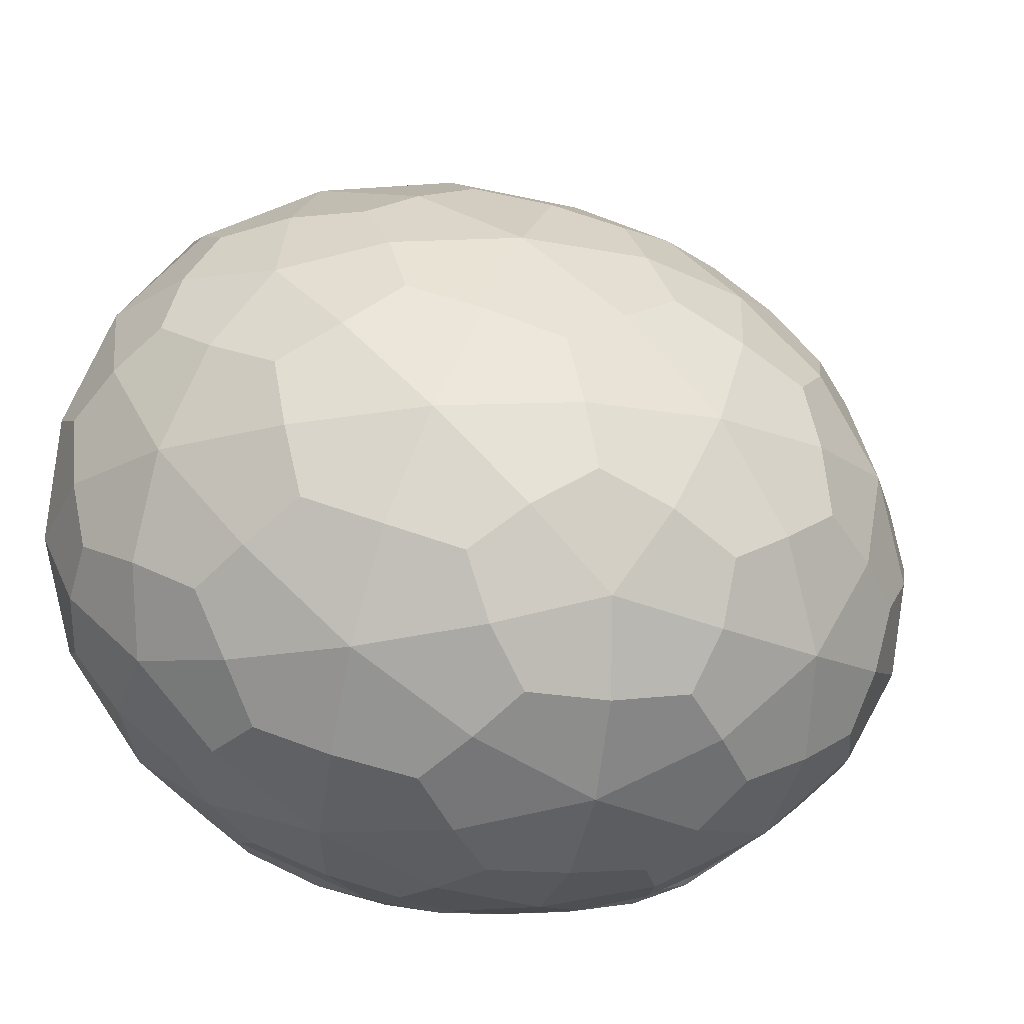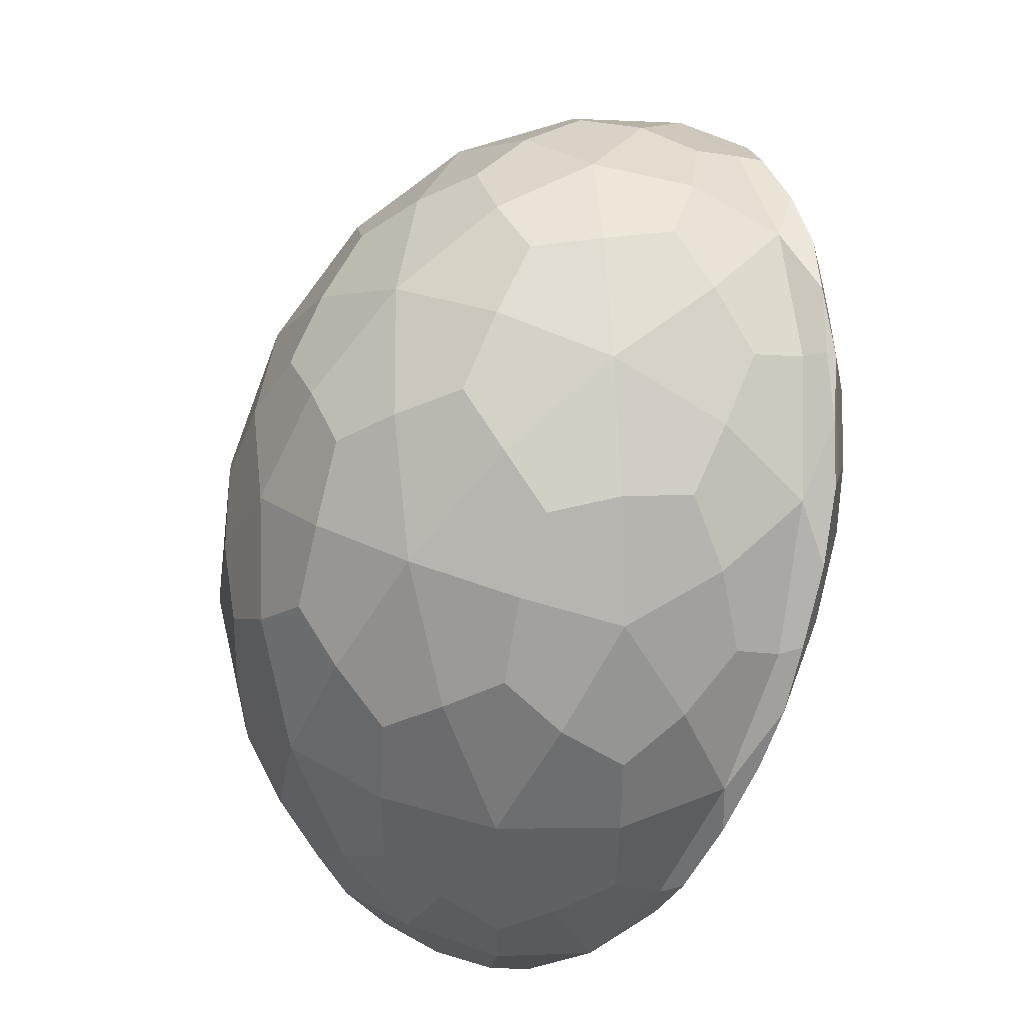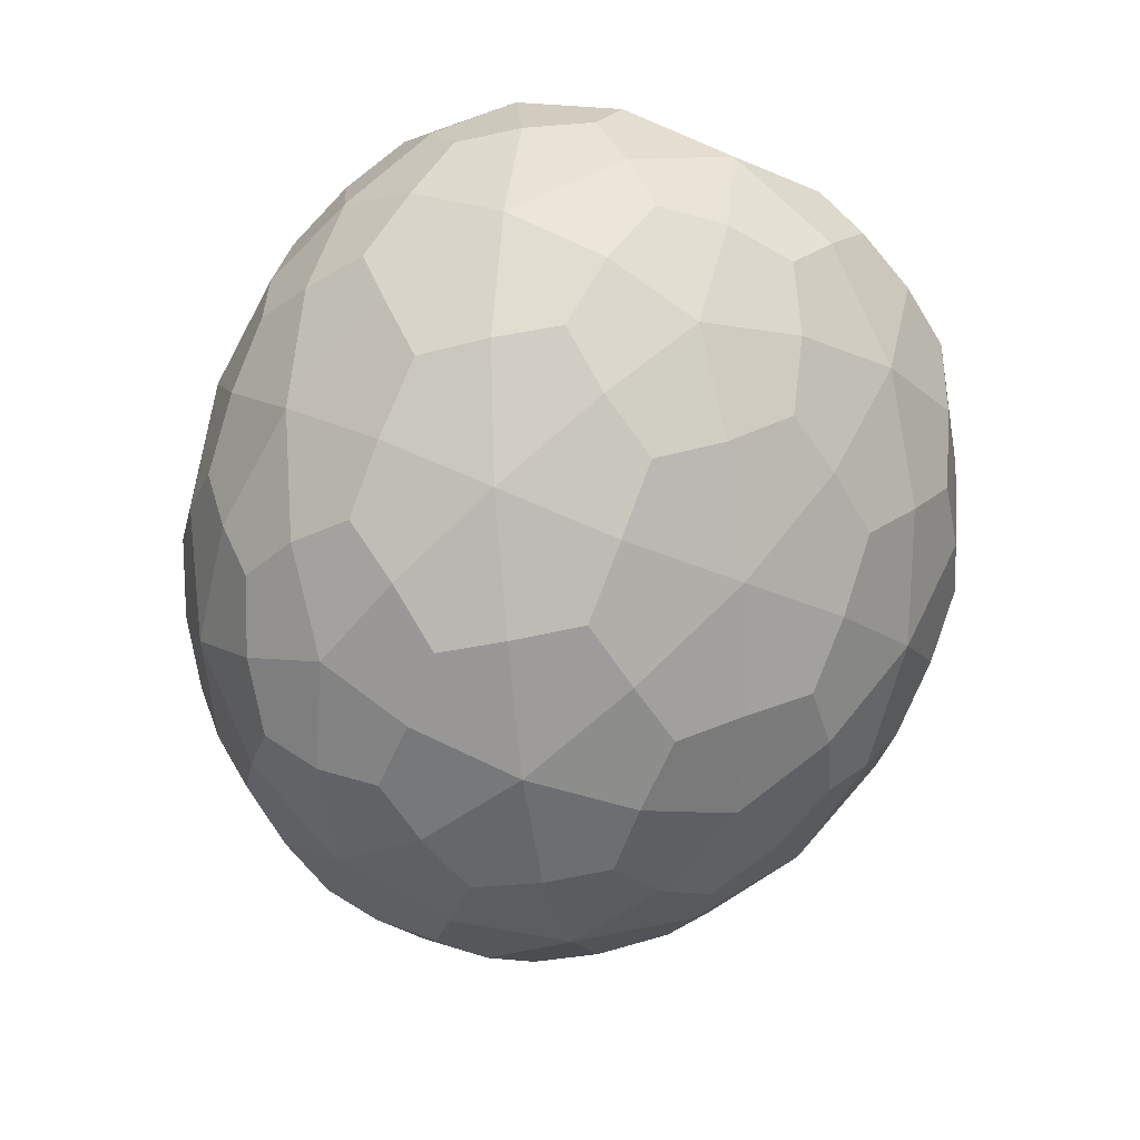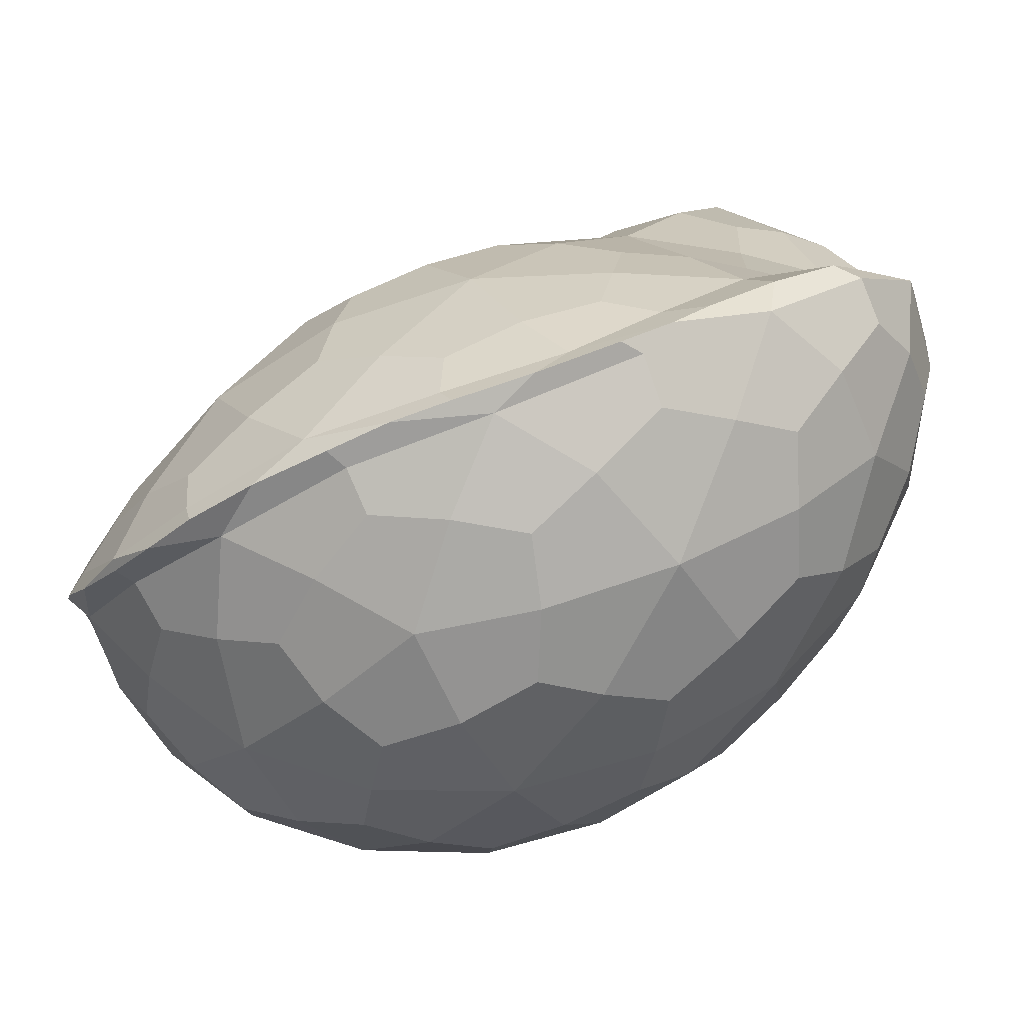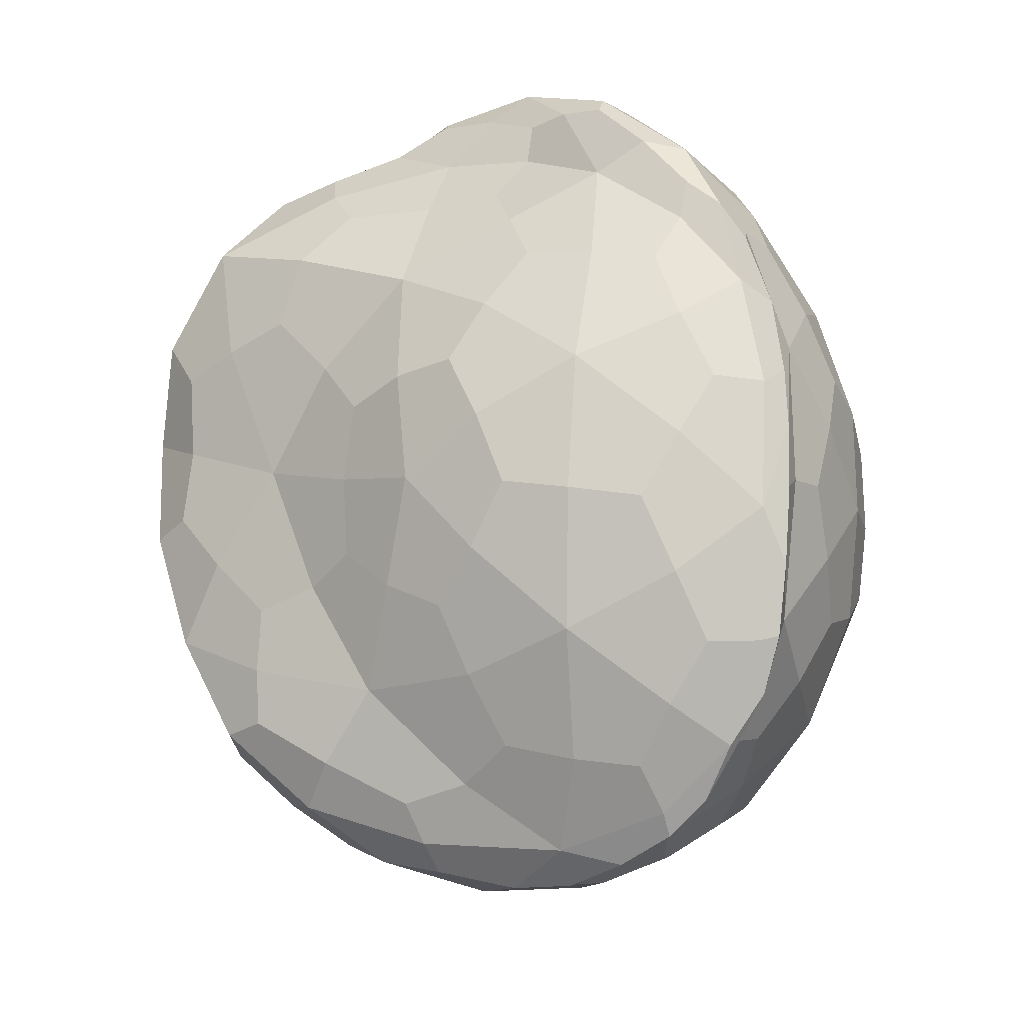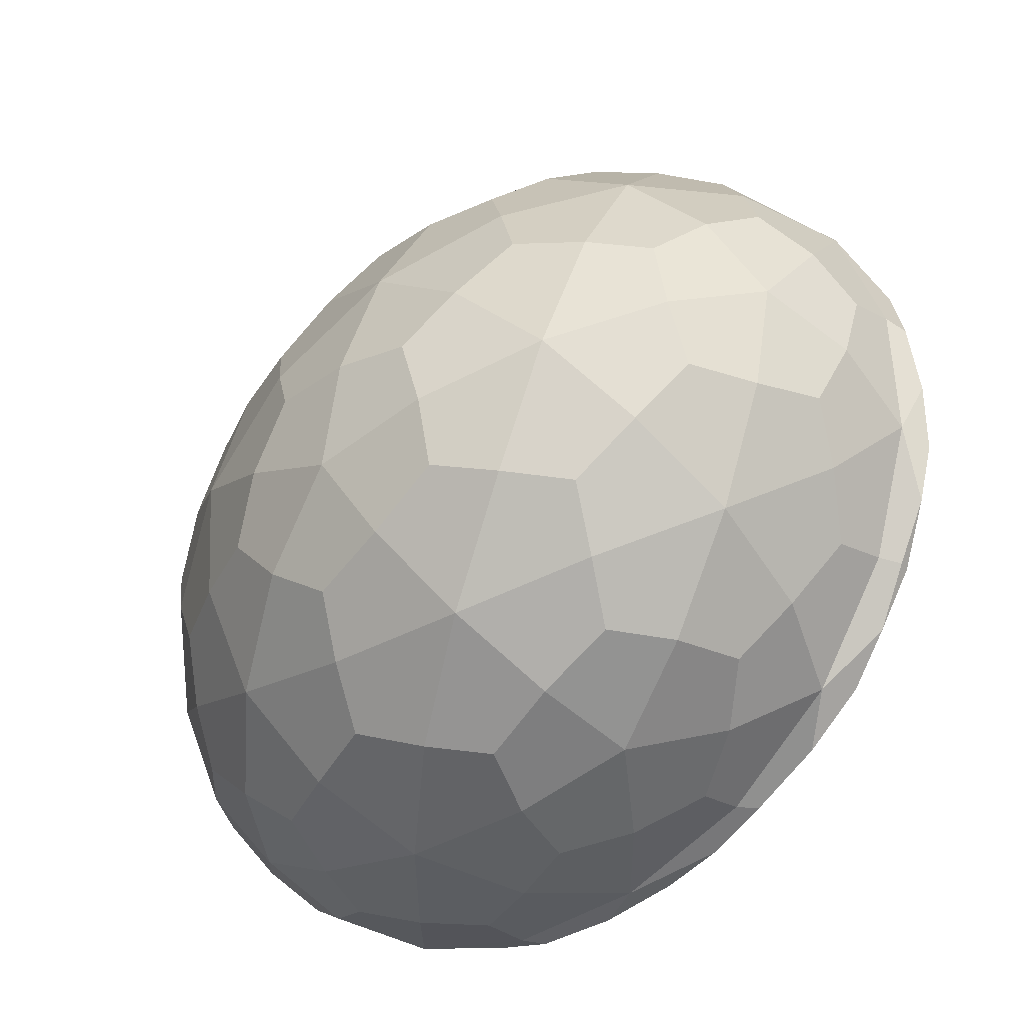
<metadata>
{"format":"obj","ext":"obj","renderer":"f3d","projection":"perspective","resolution":1024,"background":"white","views":[{"elev":-30.2,"azim":61.2,"up":"+Y"},{"elev":-71.2,"azim":151.3,"up":"+Y"},{"elev":28.5,"azim":92.1,"up":"+Z"},{"elev":-66.1,"azim":-77.4,"up":"+Y"},{"elev":-24.7,"azim":-77.1,"up":"+Z"},{"elev":-59.6,"azim":126.2,"up":"+Y"}]}
</metadata>
<code>
o left_eye_Icosphere.010
v 0.7524 0.2851 0.5285
v 0.6993 0.3 0.2414
v 0.6861 0.05876 0.3611
v 0.8135 0.1112 0.53
v 0.9426 0.3451 0.5038
v 0.8103 0.5277 0.3435
v 0.77 0.08992 0.0531
v 0.8176 -0.002155 0.2382
v 1.035 0.1116 0.309
v 1.027 0.3763 0.1957
v 0.8254 0.4026 0.04849
v 0.9492 0.1617 0.0316
v 0.6998 0.1603 0.4718
v 0.703 0.3061 0.4032
v 0.6661 0.1718 0.3048
v 0.7633 0.4196 0.2874
v 0.7458 0.4628 0.4693
v 0.7458 0.2214 0.5789
v 0.7006 0.09599 0.4829
v 0.8129 0.367 0.566
v 0.8898 0.2214 0.5548
v 0.8815 0.4716 0.4477
v 0.774 0.3445 0.1144
v 0.8168 0.5011 0.1805
v 0.7036 0.05312 0.1959
v 0.7152 0.19 0.1248
v 0.8167 0.01842 0.3996
v 0.703 0.02973 0.3124
v 1.019 0.2216 0.4256
v 0.9439 0.08492 0.4409
v 0.9306 0.4898 0.2677
v 1.014 0.3763 0.3594
v 0.8198 0.2169 0.003001
v 0.752 0.04793 0.1324
v 0.9463 0.01866 0.2704
v 1.068 0.2398 0.2456
v 0.933 0.4235 0.09714
v 0.829 0.1437 0.01168
v 0.8961 0.2892 -0.001213
v 0.8961 0.04789 0.1083
v 1.023 0.1144 0.1497
v 1.018 0.269 0.08351
v 0.7295 0.2187 0.5089
v 0.6949 0.3061 0.3194
v 0.676 0.1004 0.3349
v 0.7313 0.3548 0.2604
v 0.7748 0.5108 0.4087
v 0.7492 0.2519 0.5624
v 0.7515 0.1043 0.5187
v 0.7746 0.3317 0.5583
v 0.9222 0.2874 0.5377
v 0.8406 0.5161 0.3983
v 0.7333 0.3212 0.1763
v 0.8166 0.4623 0.1048
v 0.69 0.04679 0.2826
v 0.7463 0.1265 0.07699
v 0.8153 0.05901 0.4757
v 0.7549 0.009411 0.2744
v 0.986 0.2875 0.4741
v 0.9998 0.09195 0.3746
v 0.8647 0.5251 0.3098
v 1.03 0.3808 0.2723
v 0.7968 0.1408 0.01733
v 0.779 0.01837 0.1858
v 1.001 0.05935 0.2907
v 1.056 0.3136 0.2162
v 0.8692 0.4289 0.06513
v 0.7949 0.1116 0.02347
v 0.9257 0.2234 0.005527
v 0.8566 0.01118 0.172
v 1.039 0.1064 0.2313
v 1.032 0.328 0.1365
v 0.6881 0.09955 0.4183
v 0.7278 0.2939 0.4761
v 0.6735 0.2434 0.2719
v 0.7821 0.4909 0.3195
v 0.746 0.3741 0.5095
v 0.7737 0.1661 0.5659
v 0.6856 0.07099 0.4247
v 0.8809 0.3628 0.5442
v 0.8513 0.1589 0.5521
v 0.9182 0.4106 0.485
v 0.7984 0.3822 0.07146
v 0.8132 0.5259 0.2656
v 0.7361 0.06391 0.1133
v 0.6977 0.2524 0.1834
v 0.8175 -0.003315 0.3153
v 0.6868 0.03838 0.3408
v 1.037 0.1592 0.3671
v 0.8779 0.09173 0.4961
v 0.9884 0.4366 0.2271
v 0.9835 0.3636 0.4416
v 0.8242 0.316 0.01571
v 0.757 0.06447 0.08288
v 0.8813 -0.003199 0.2518
v 1.061 0.1682 0.2785
v 0.9896 0.404 0.1432
v 0.8892 0.1555 0.01289
v 0.8588 0.3547 0.01449
v 0.9289 0.1012 0.05848
v 0.9915 0.1339 0.07884
v 0.989 0.21 0.04627
v 0.9607 0.2858 0.03024
v 0.9181 0.3632 0.03702
v 0.9828 0.3495 0.07867
v 1.032 0.1885 0.1095
v 1.055 0.2516 0.1578
v 1.058 0.1738 0.1911
v 0.9672 0.07063 0.1228
v 0.9925 0.05592 0.2043
v 0.9285 0.02247 0.1835
v 0.8562 0.09412 0.05138
v 0.8175 0.04596 0.1121
v 0.7883 0.08929 0.06216
v 0.8639 0.2146 -0.009235
v 0.8275 0.1761 -0.007694
v 0.8537 0.2575 -0.01195
v 0.872 0.4803 0.135
v 0.8708 0.5136 0.2208
v 0.9361 0.4672 0.1768
v 1.053 0.3088 0.3049
v 1.028 0.2996 0.3954
v 1.055 0.2309 0.3382
v 0.9502 0.04022 0.3596
v 0.885 0.0401 0.4245
v 0.8862 0.006762 0.3387
v 0.7187 0.03195 0.2197
v 0.6963 0.03245 0.2511
v 0.721 0.04161 0.1605
v 0.7703 0.1971 0.05159
v 0.7439 0.2648 0.1086
v 0.7956 0.2794 0.04759
v 0.9795 0.442 0.3166
v 0.9127 0.49 0.361
v 0.9548 0.4328 0.4072
v 0.9891 0.1484 0.4423
v 0.9619 0.217 0.4995
v 0.9239 0.1483 0.5073
v 0.7491 0.02055 0.3633
v 0.7479 0.05389 0.4491
v 0.6952 0.05472 0.4039
v 0.7048 0.1136 0.1554
v 0.6802 0.1044 0.246
v 0.6791 0.1807 0.2123
v 0.7908 0.4344 0.1432
v 0.7694 0.3874 0.1953
v 0.7887 0.4686 0.2292
v 0.8033 0.4872 0.4717
v 0.7763 0.4265 0.529
v 0.8439 0.4317 0.5183
v 0.8483 0.2983 0.5754
v 0.7801 0.2938 0.5863
v 0.8109 0.2289 0.5829
v 0.7141 0.1578 0.5435
v 0.7157 0.188 0.5373
v 0.693 0.1249 0.489
v 0.7473 0.452 0.3842
v 0.728 0.3708 0.3503
v 0.7212 0.3903 0.4412
v 0.6781 0.1616 0.3931
v 0.6999 0.2256 0.4416
v 0.6764 0.2384 0.3595
v 0.7211 0.2408 0.477
v 0.7179 0.3445 0.3109
v 0.7319 0.2155 0.5401
v 0.7676 0.2929 0.5745
v 0.7649 0.3808 0.5367
v 0.7456 0.3551 0.2083
v 0.681 0.0795 0.2864
v 0.7698 0.06892 0.4841
v 0.9596 0.2628 0.5076
v 0.8743 0.5149 0.3578
v 0.7222 0.2811 0.1529
v 0.6908 0.03281 0.29
v 0.8609 0.05924 0.4678
v 1.003 0.3174 0.4388
v 0.8477 0.5294 0.2648
v 0.8089 0.139 0.004716
v 0.8173 0.02169 0.1533
v 1.014 0.06985 0.2403
v 1.052 0.2972 0.1676
v 0.881 0.3874 0.03503
v 0.9611 0.2406 0.02253
v 0.9559 0.3342 0.04483
v 1.004 0.362 0.1153
v 1.009 0.176 0.07492
v 1.052 0.2036 0.1506
v 1.057 0.1478 0.2316
v 0.9655 0.09809 0.08367
v 0.9652 0.04617 0.1682
v 0.8912 0.005589 0.2003
v 0.8916 0.1142 0.03661
v 0.8175 0.07695 0.07272
v 0.777 0.08798 0.05267
v 0.8906 0.2004 -0.001681
v 0.8483 0.2159 -0.01427
v 0.8454 0.3101 0.00061
v 0.8504 0.465 0.09988
v 0.8938 0.4911 0.1759
v 0.9736 0.4398 0.1802
v 1.051 0.335 0.2649
v 1.049 0.2799 0.347
v 1.056 0.1856 0.3288
v 0.9862 0.05946 0.343
v 0.9087 0.02519 0.3756
v 0.8632 -0.004795 0.303
v 0.7455 0.01932 0.2263
v 0.707 0.03526 0.2101
v 0.7382 0.0504 0.116
v 0.772 0.1519 0.04367
v 0.7711 0.2449 0.06518
v 0.8066 0.325 0.04011
v 1.002 0.4231 0.2726
v 0.9512 0.4579 0.3627
v 0.9549 0.4055 0.4466
v 1.012 0.131 0.3977
v 0.9607 0.1697 0.4861
v 0.8867 0.1308 0.5225
v 0.7721 0.004887 0.3194
v 0.7262 0.04302 0.4082
v 0.6844 0.05358 0.3927
v 0.7283 0.09709 0.1125
v 0.6848 0.1321 0.2036
v 0.6788 0.226 0.2216
v 0.7975 0.4337 0.105
v 0.7843 0.4308 0.187
v 0.793 0.5001 0.2705
v 0.8027 0.5123 0.4308
v 0.8045 0.4549 0.5107
v 0.8812 0.4052 0.5202
v 0.8841 0.317 0.5579
v 0.8101 0.277 0.5871
v 0.8114 0.1847 0.5727
v 0.741 0.1445 0.5484
v 0.7026 0.1588 0.528
v 0.6886 0.09395 0.4473
v 0.7653 0.4895 0.373
v 0.73 0.4076 0.3938
v 0.7293 0.356 0.4784
v 0.6796 0.1173 0.3836
v 0.6818 0.2087 0.4001
v 0.6772 0.264 0.319
f 1 74 163 43
f 14 161 163 74
f 13 43 163 161
f 2 44 164 46
f 14 158 164 44
f 16 46 164 158
f 1 43 165 48
f 13 155 165 43
f 18 48 165 155
f 1 48 166 50
f 18 152 166 48
f 20 50 166 152
f 1 50 167 77
f 20 149 167 50
f 17 77 167 149
f 2 46 168 53
f 16 146 168 46
f 23 53 168 146
f 3 45 169 55
f 15 143 169 45
f 25 55 169 143
f 4 49 170 57
f 19 140 170 49
f 27 57 170 140
f 5 51 171 59
f 21 137 171 51
f 29 59 171 137
f 6 52 172 61
f 22 134 172 52
f 31 61 172 134
f 2 53 173 86
f 23 131 173 53
f 26 86 173 131
f 3 55 174 88
f 25 128 174 55
f 28 88 174 128
f 4 57 175 90
f 27 125 175 57
f 30 90 175 125
f 5 59 176 92
f 29 122 176 59
f 32 92 176 122
f 6 61 177 84
f 31 119 177 61
f 24 84 177 119
f 7 63 178 68
f 33 116 178 63
f 38 68 178 116
f 8 64 179 70
f 34 113 179 64
f 40 70 179 113
f 9 65 180 71
f 35 110 180 65
f 41 71 180 110
f 10 66 181 72
f 36 107 181 66
f 42 72 181 107
f 11 67 182 99
f 37 104 182 67
f 39 99 182 104
f 39 103 183 69
f 42 102 183 103
f 12 69 183 102
f 39 104 184 103
f 37 105 184 104
f 42 103 184 105
f 37 97 185 105
f 10 72 185 97
f 42 105 185 72
f 42 106 186 102
f 41 101 186 106
f 12 102 186 101
f 42 107 187 106
f 36 108 187 107
f 41 106 187 108
f 36 96 188 108
f 9 71 188 96
f 41 108 188 71
f 41 109 189 101
f 40 100 189 109
f 12 101 189 100
f 41 110 190 109
f 35 111 190 110
f 40 109 190 111
f 35 95 191 111
f 8 70 191 95
f 40 111 191 70
f 40 112 192 100
f 38 98 192 112
f 12 100 192 98
f 40 113 193 112
f 34 114 193 113
f 38 112 193 114
f 34 94 194 114
f 7 68 194 94
f 38 114 194 68
f 38 115 195 98
f 39 69 195 115
f 12 98 195 69
f 38 116 196 115
f 33 117 196 116
f 39 115 196 117
f 33 93 197 117
f 11 99 197 93
f 39 117 197 99
f 24 118 198 54
f 37 67 198 118
f 11 54 198 67
f 24 119 199 118
f 31 120 199 119
f 37 118 199 120
f 31 91 200 120
f 10 97 200 91
f 37 120 200 97
f 32 121 201 62
f 36 66 201 121
f 10 62 201 66
f 32 122 202 121
f 29 123 202 122
f 36 121 202 123
f 29 89 203 123
f 9 96 203 89
f 36 123 203 96
f 30 124 204 60
f 35 65 204 124
f 9 60 204 65
f 30 125 205 124
f 27 126 205 125
f 35 124 205 126
f 27 87 206 126
f 8 95 206 87
f 35 126 206 95
f 28 127 207 58
f 34 64 207 127
f 8 58 207 64
f 28 128 208 127
f 25 129 208 128
f 34 127 208 129
f 25 85 209 129
f 7 94 209 85
f 34 129 209 94
f 26 130 210 56
f 33 63 210 130
f 7 56 210 63
f 26 131 211 130
f 23 132 211 131
f 33 130 211 132
f 23 83 212 132
f 11 93 212 83
f 33 132 212 93
f 31 133 213 91
f 32 62 213 133
f 10 91 213 62
f 31 134 214 133
f 22 135 214 134
f 32 133 214 135
f 22 82 215 135
f 5 92 215 82
f 32 135 215 92
f 29 136 216 89
f 30 60 216 136
f 9 89 216 60
f 29 137 217 136
f 21 138 217 137
f 30 136 217 138
f 21 81 218 138
f 4 90 218 81
f 30 138 218 90
f 27 139 219 87
f 28 58 219 139
f 8 87 219 58
f 27 140 220 139
f 19 141 220 140
f 28 139 220 141
f 19 79 221 141
f 3 88 221 79
f 28 141 221 88
f 25 142 222 85
f 26 56 222 142
f 7 85 222 56
f 25 143 223 142
f 15 144 223 143
f 26 142 223 144
f 15 75 224 144
f 2 86 224 75
f 26 144 224 86
f 23 145 225 83
f 24 54 225 145
f 11 83 225 54
f 23 146 226 145
f 16 147 226 146
f 24 145 226 147
f 16 76 227 147
f 6 84 227 76
f 24 147 227 84
f 17 148 228 47
f 22 52 228 148
f 6 47 228 52
f 17 149 229 148
f 20 150 229 149
f 22 148 229 150
f 20 80 230 150
f 5 82 230 80
f 22 150 230 82
f 20 151 231 80
f 21 51 231 151
f 5 80 231 51
f 20 152 232 151
f 18 153 232 152
f 21 151 232 153
f 18 78 233 153
f 4 81 233 78
f 21 153 233 81
f 18 154 234 78
f 19 49 234 154
f 4 78 234 49
f 18 155 235 154
f 13 156 235 155
f 19 154 235 156
f 13 73 236 156
f 3 79 236 73
f 19 156 236 79
f 16 157 237 76
f 17 47 237 157
f 6 76 237 47
f 16 158 238 157
f 14 159 238 158
f 17 157 238 159
f 14 74 239 159
f 1 77 239 74
f 17 159 239 77
f 13 160 240 73
f 15 45 240 160
f 3 73 240 45
f 13 161 241 160
f 14 162 241 161
f 15 160 241 162
f 14 44 242 162
f 2 75 242 44
f 15 162 242 75

</code>
